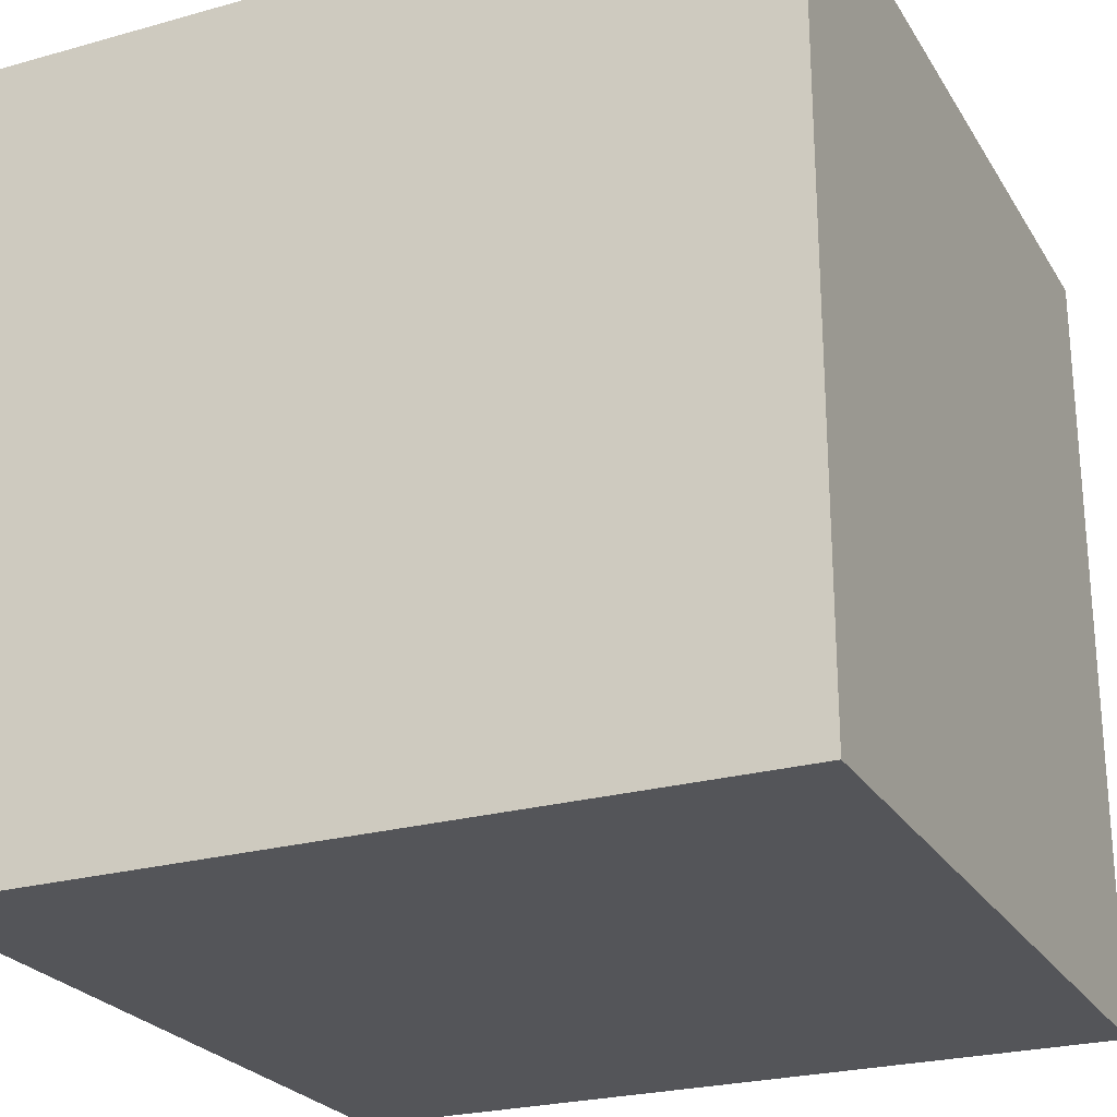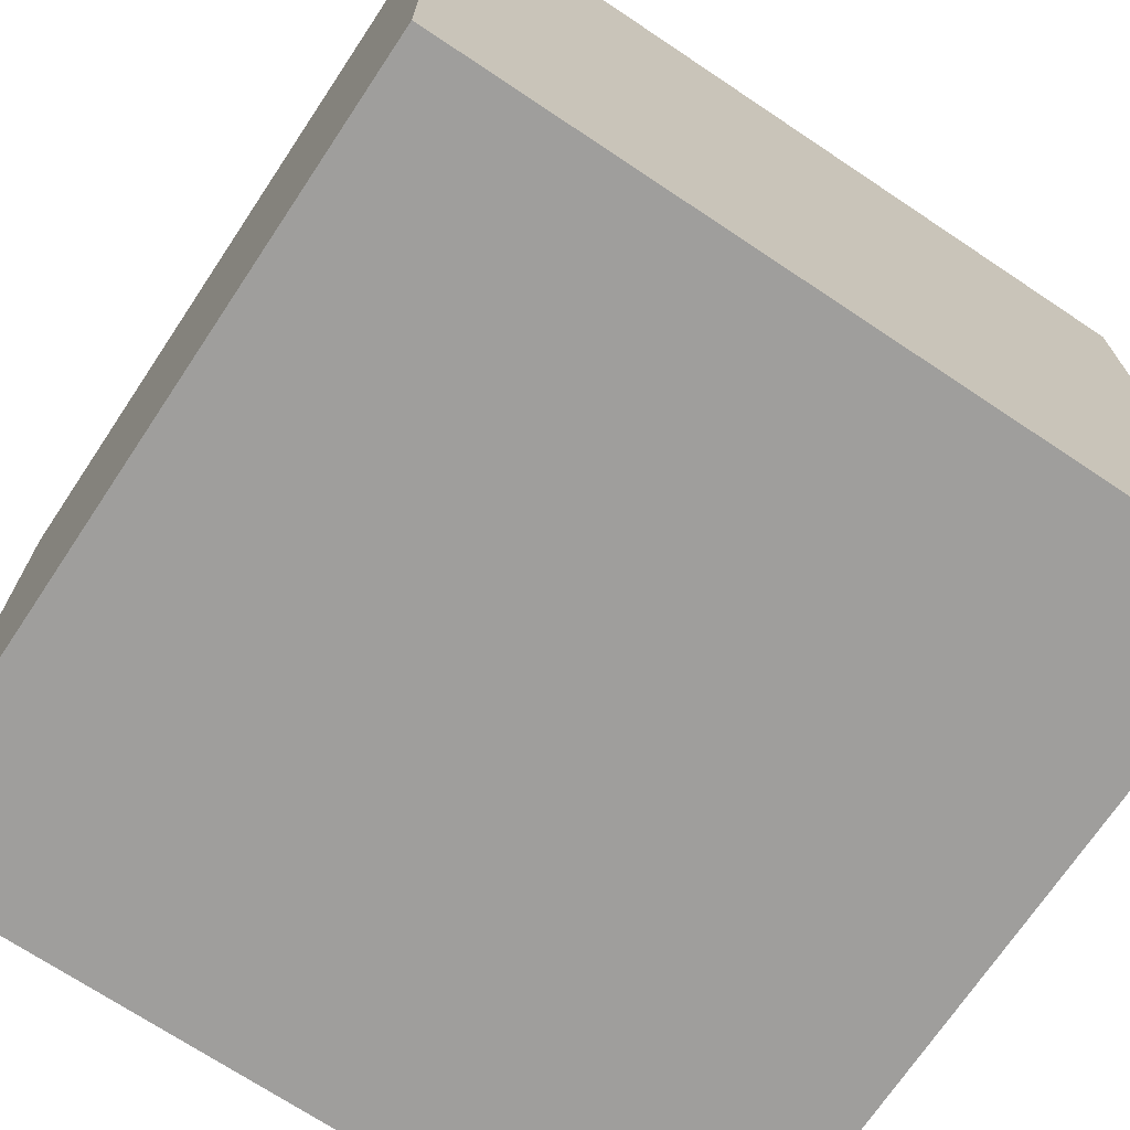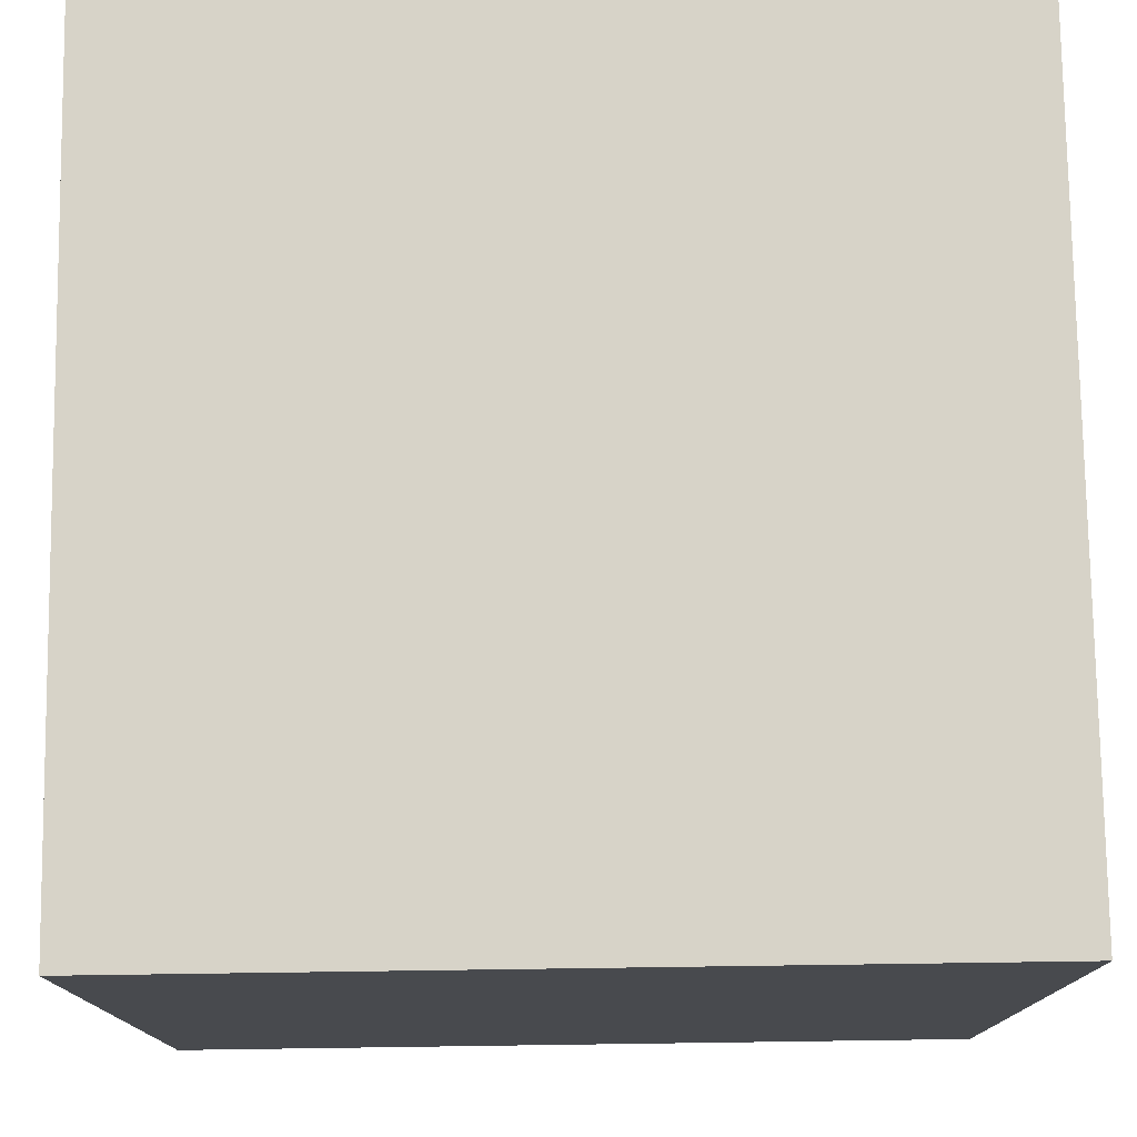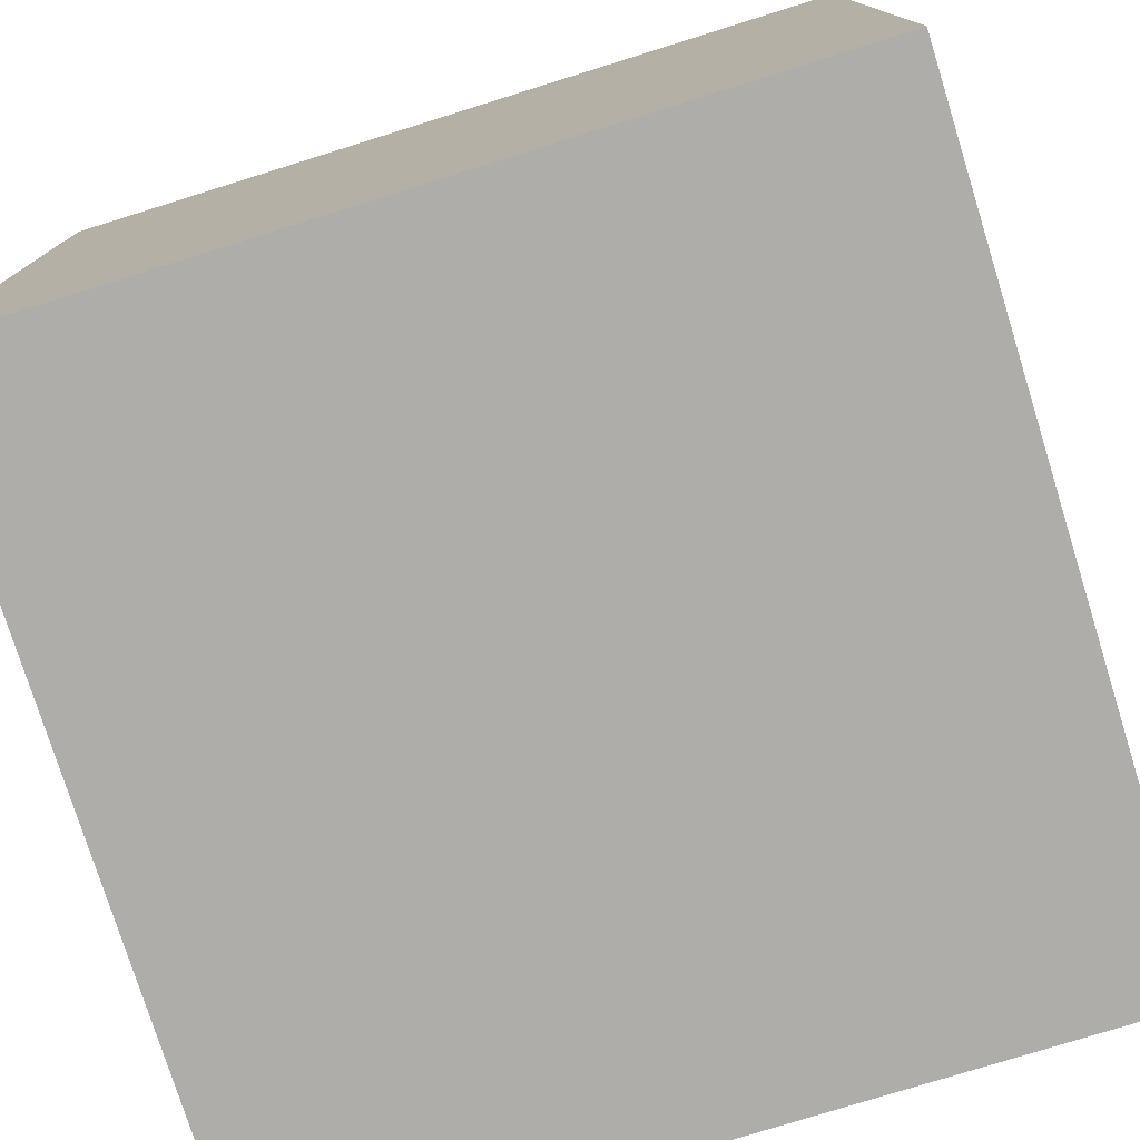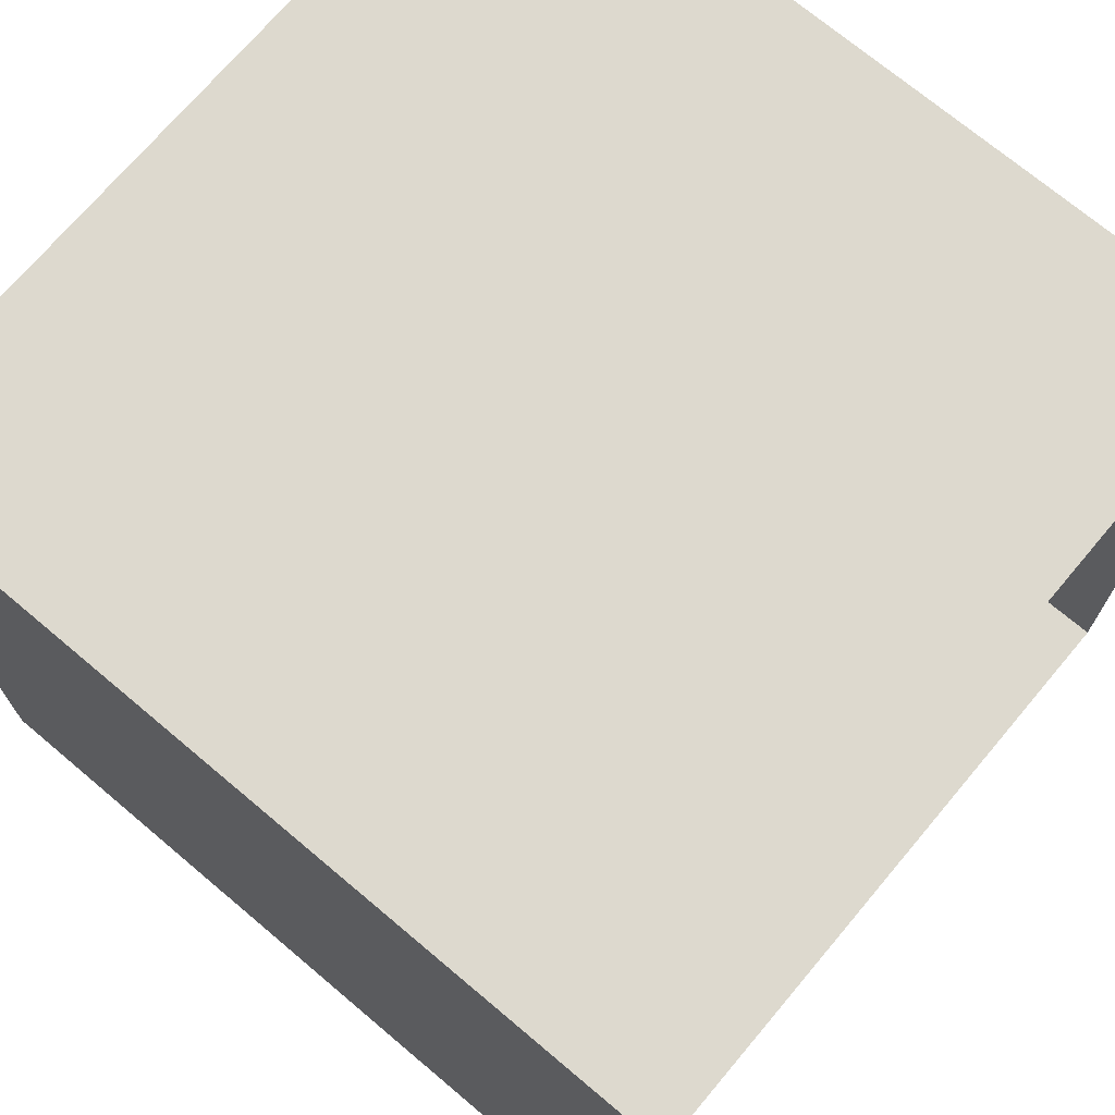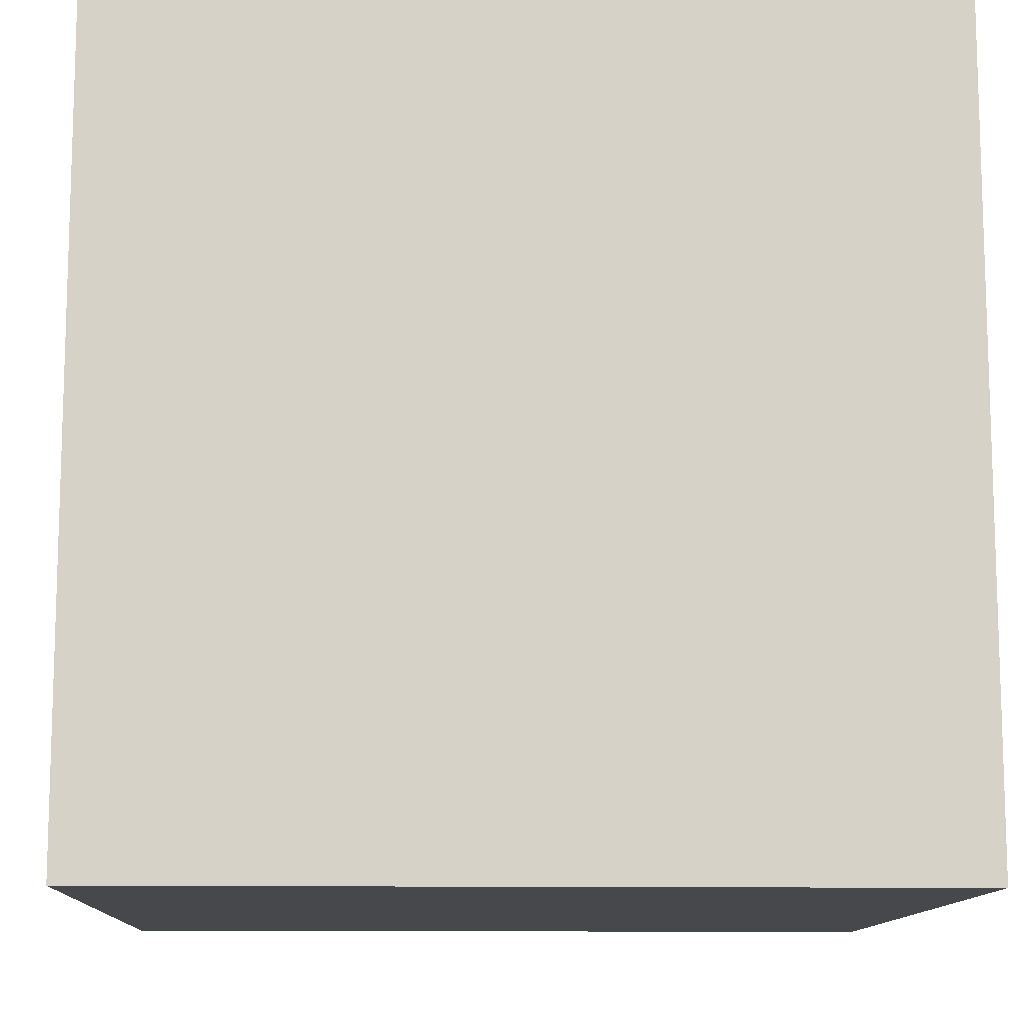
<metadata>
{"format":"obj","ext":"obj","renderer":"f3d","projection":"perspective","resolution":1024,"background":"white","views":[{"elev":-24.8,"azim":-155.5,"up":"+Z"},{"elev":-71.0,"azim":146.3,"up":"+Z"},{"elev":76.8,"azim":-0.8,"up":"+Y"},{"elev":-77.3,"azim":107.3,"up":"+Z"},{"elev":71.7,"azim":-49.9,"up":"+Z"},{"elev":-11.6,"azim":87.8,"up":"+Z"}]}
</metadata>
<code>
o Left_Plane
v -50 -50 50
v -50 50 50
v -50 -50 -50
v -50 50 -50
f 2 1 3
f 4 2 3
o Right_Plane.001
v 50 50 50
v 50 -50 50
v 50 50 -50
v 50 -50 -50
f 6 5 8
f 5 7 8
o Back_Plane.002
v 50 50 50
v -50 50 50
v 50 -50 50
v -50 -50 50
f 10 9 12
f 9 11 12
o Front_Plane.003
v 50 -50 -50
v -50 -50 -50
v 50 50 -50
v -50 50 -50
f 14 13 15
f 16 14 15
o Top_Plane.004
v -50 50 50
v 50 50 50
v -50 50 -50
v 50 50 -50
f 18 17 20
f 17 19 20

</code>
